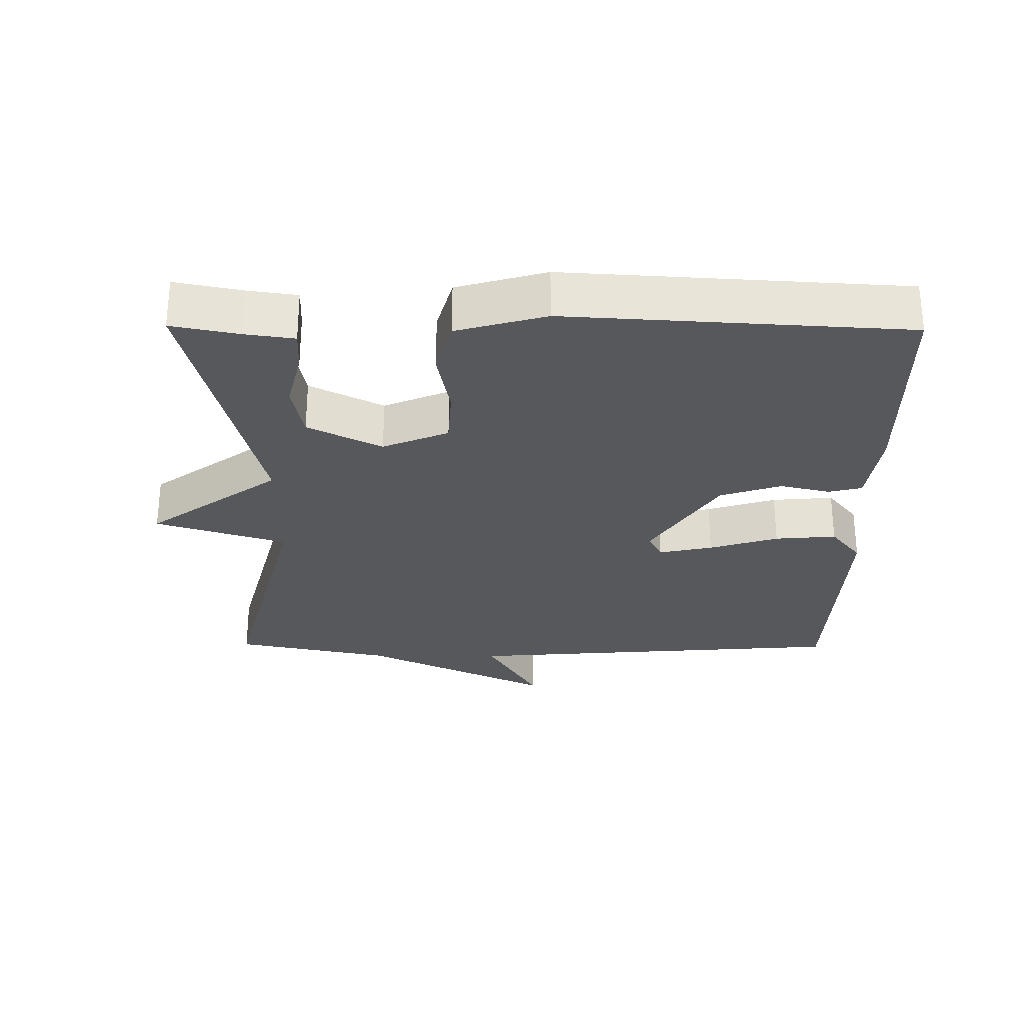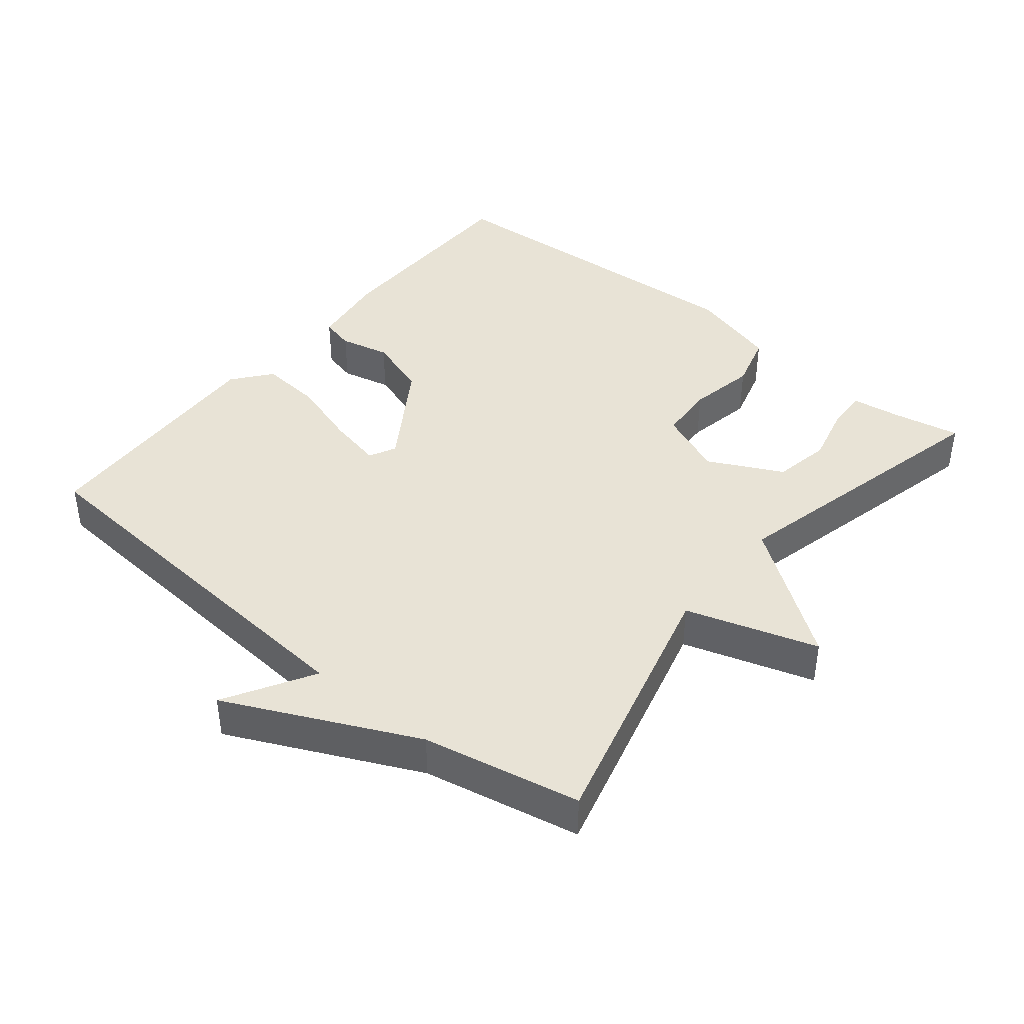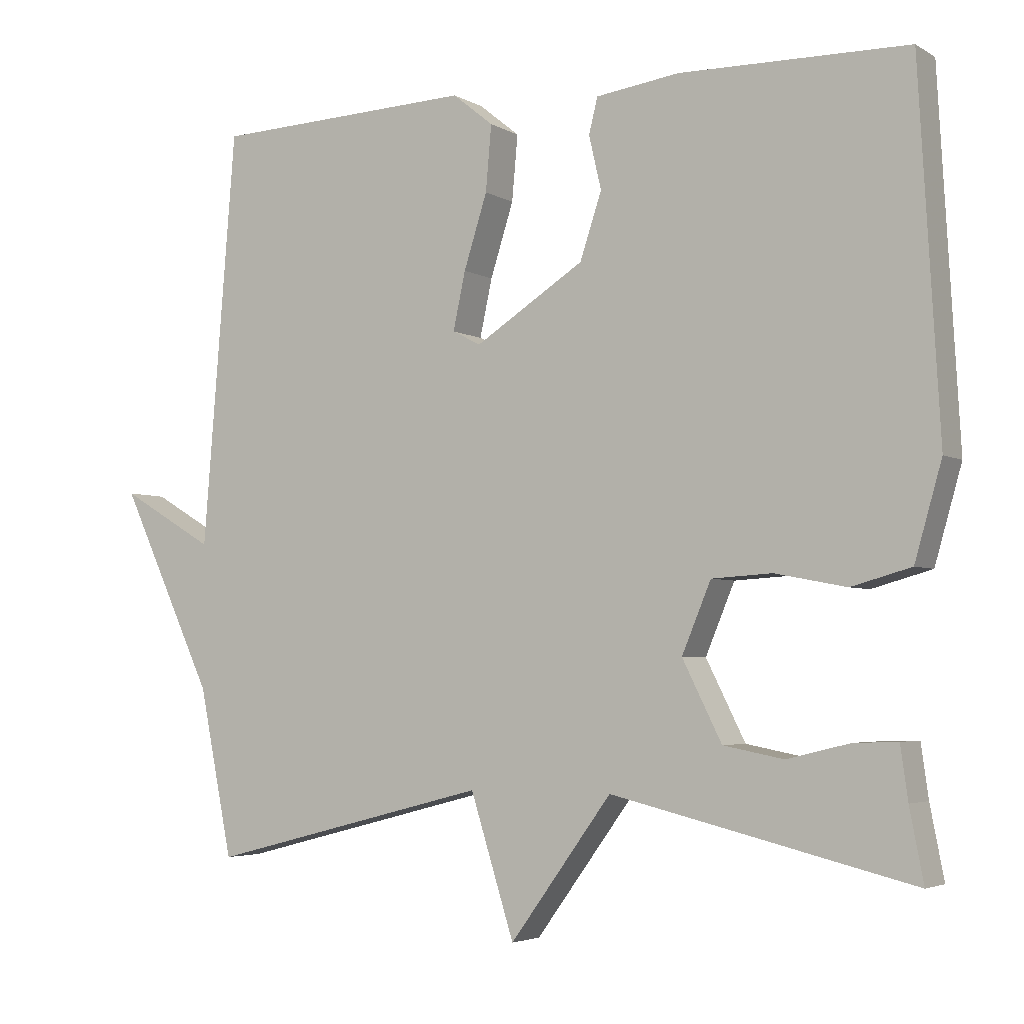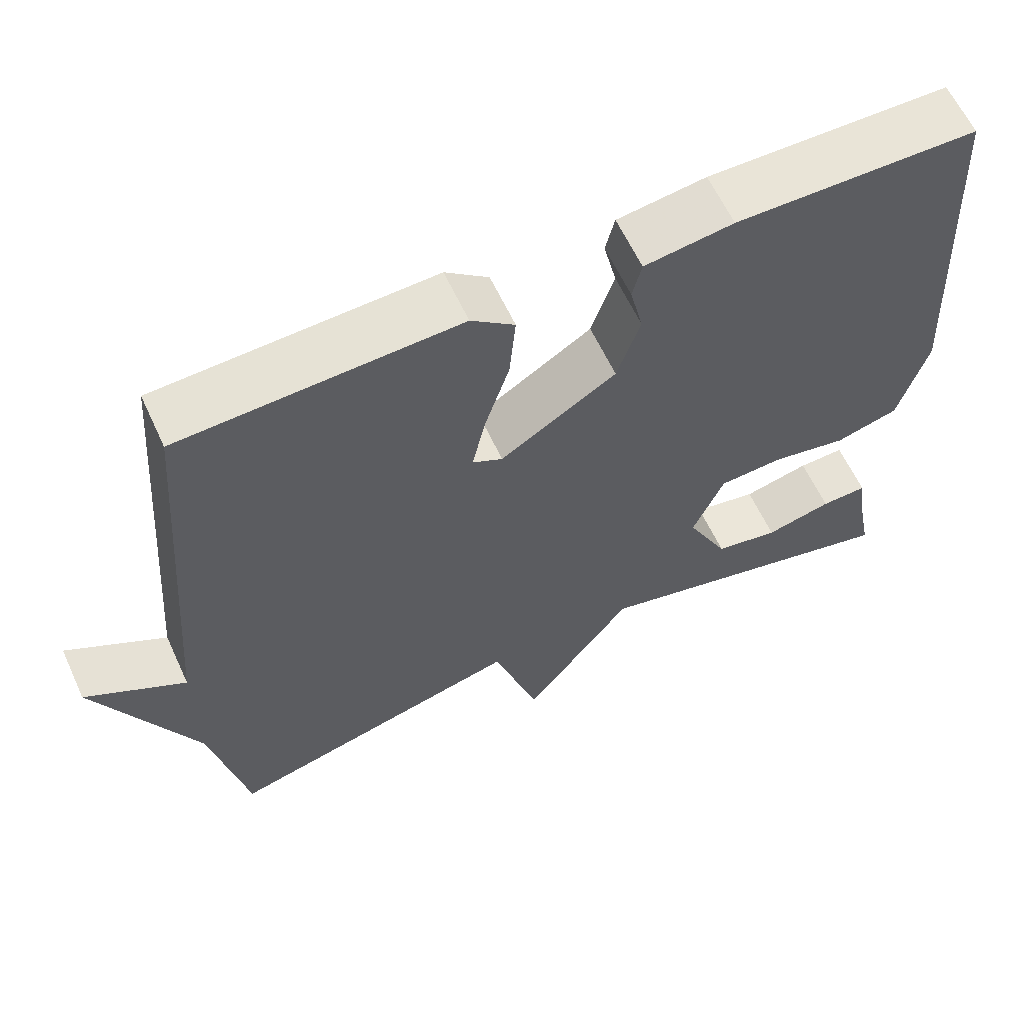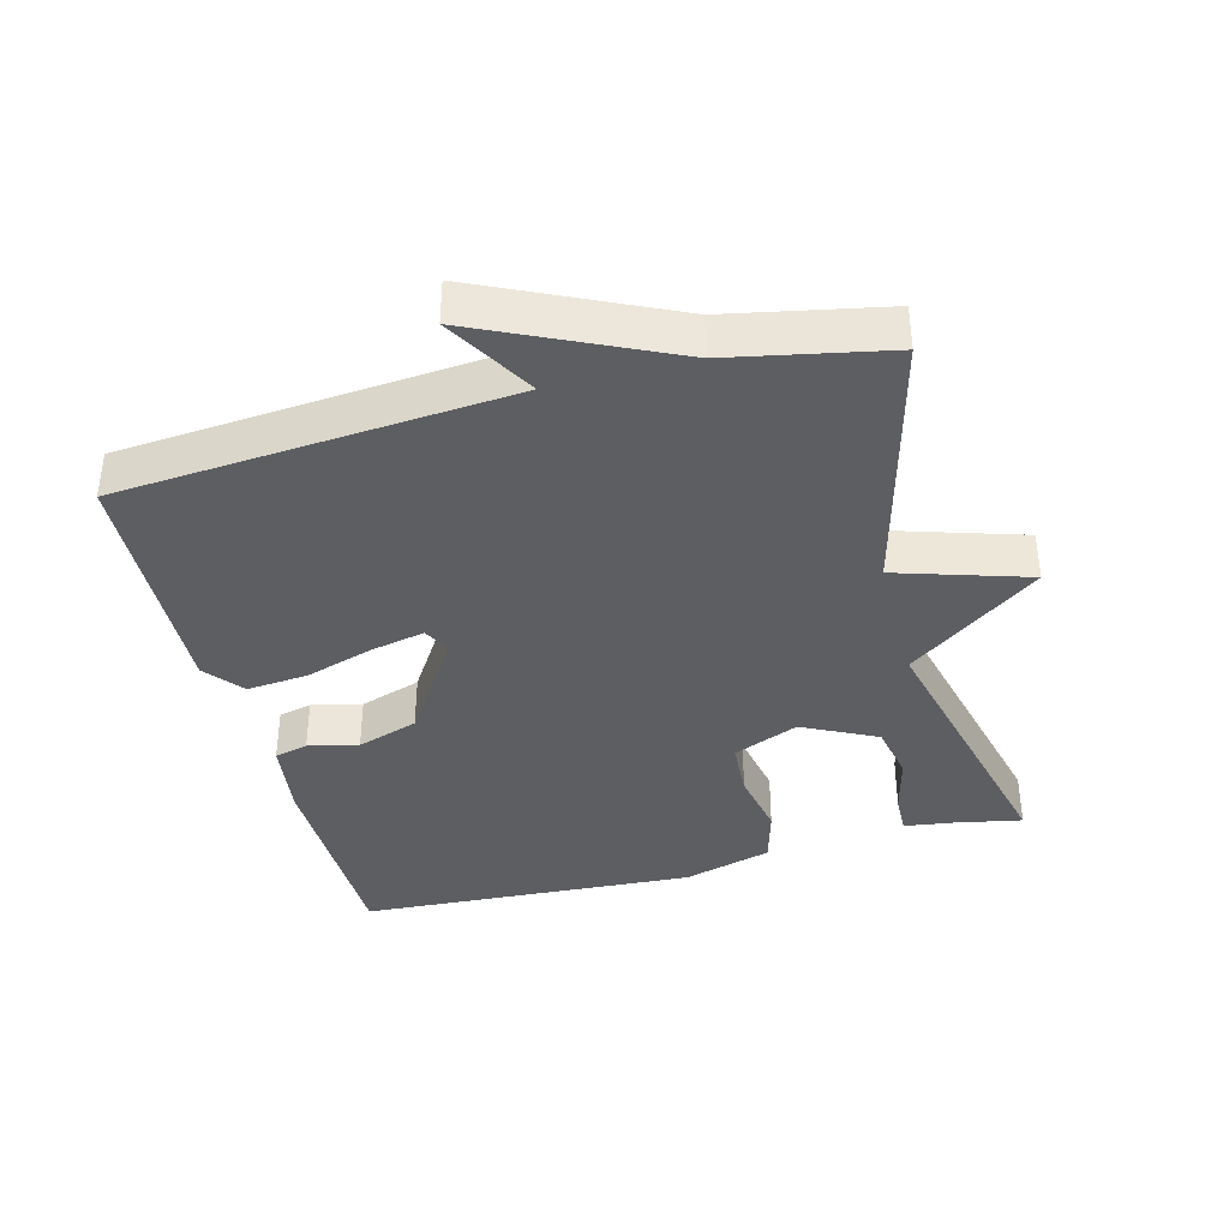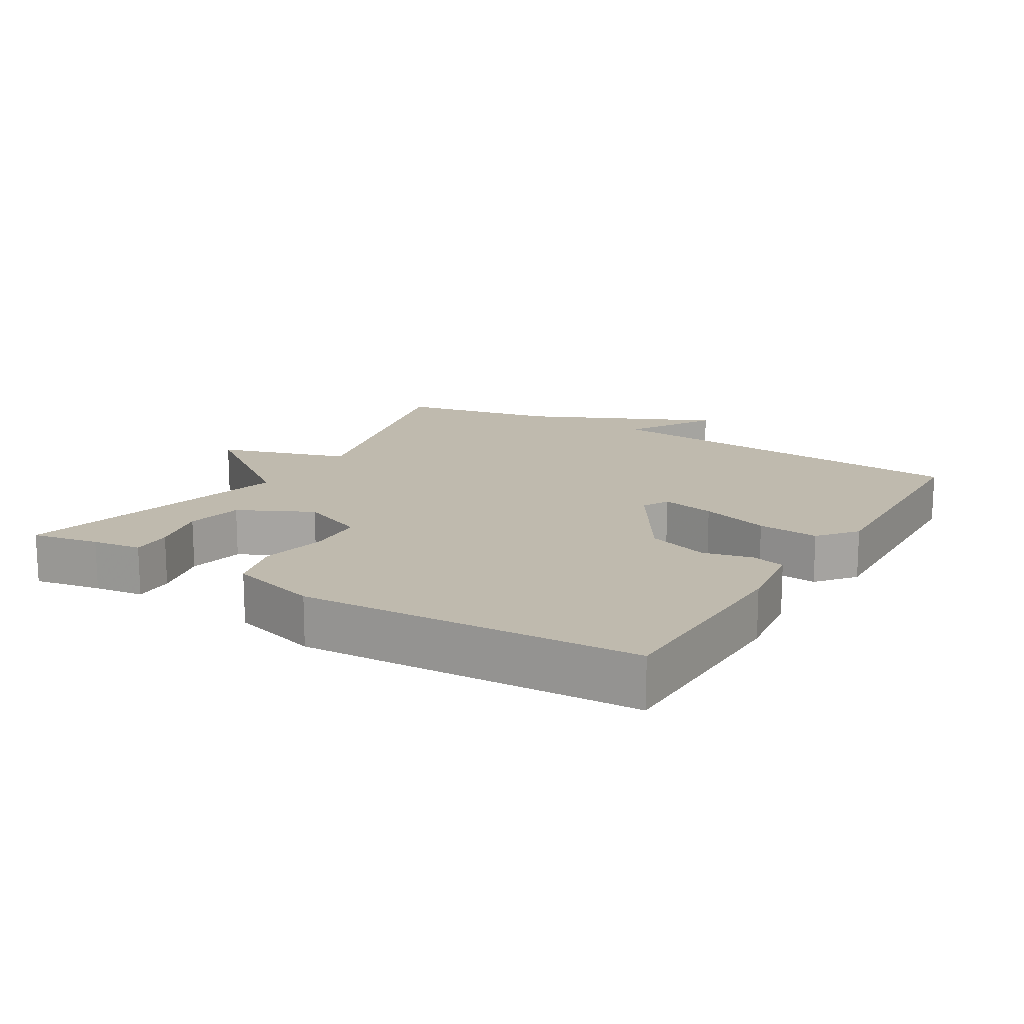
<metadata>
{"format":"obj","ext":"obj","renderer":"f3d","projection":"perspective","resolution":1024,"background":"white","views":[{"elev":-28.5,"azim":-90.6,"up":"+Y"},{"elev":41.4,"azim":129.1,"up":"+Y"},{"elev":-3.9,"azim":-150.4,"up":"+Z"},{"elev":61.7,"azim":155.2,"up":"+Z"},{"elev":-38.2,"azim":104.7,"up":"+Y"},{"elev":15.6,"azim":-58.7,"up":"+Y"}]}
</metadata>
<code>
v 0.5 0.07 0.5
v 0.546 0.07 -0.07
v 0.675 0.07 0.006
v 0.546 0.07 -0.27
v 0.5 0.07 -0.5
v 0.113 0.07 -0.4
v 0.053 0.07 -0.592
v -0.087 0.07 -0.4
v -0.5 0.07 -0.5
v -0.481 0.07 -0.402
v -0.471 0.07 -0.33
v -0.411 0.07 -0.332
v -0.325 0.07 -0.353
v -0.242 0.07 -0.337
v -0.188 0.07 -0.229
v -0.228 0.07 -0.133
v -0.311 0.07 -0.128
v -0.409 0.07 -0.147
v -0.491 0.07 -0.124
v -0.528 0.07 0.006
v -0.5 0.07 0.5
v -0.187 0.07 0.504
v -0.072 0.07 0.488
v -0.06 0.07 0.439
v -0.077 0.07 0.366
v -0.047 0.07 0.276
v 0.103 0.07 0.18
v 0.142 0.07 0.2
v 0.125 0.07 0.279
v 0.093 0.07 0.38
v 0.085 0.07 0.47
v 0.141 0.07 0.515
v 0.5 0 0.5
v 0.546 0 -0.07
v 0.675 0 0.006
v 0.546 0 -0.27
v 0.5 0 -0.5
v 0.113 0 -0.4
v 0.053 0 -0.592
v -0.087 0 -0.4
v -0.5 0 -0.5
v -0.481 0 -0.402
v -0.471 0 -0.33
v -0.411 0 -0.332
v -0.325 0 -0.353
v -0.242 0 -0.337
v -0.188 0 -0.229
v -0.228 0 -0.133
v -0.311 0 -0.128
v -0.409 0 -0.147
v -0.491 0 -0.124
v -0.528 0 0.006
v -0.5 0 0.5
v -0.187 0 0.504
v -0.072 0 0.488
v -0.06 0 0.439
v -0.077 0 0.366
v -0.047 0 0.276
v 0.103 0 0.18
v 0.142 0 0.2
v 0.125 0 0.279
v 0.093 0 0.38
v 0.085 0 0.47
v 0.141 0 0.515
f 32 1 2
f 31 32 2
f 30 31 2
f 29 30 2
f 28 29 2
f 27 28 2
f 23 24 25
f 22 23 25
f 21 22 25
f 20 21 25
f 19 20 25
f 18 19 25
f 17 18 25
f 16 17 25 26
f 15 16 26 27
f 10 11 12 13
f 10 13 14
f 9 10 14
f 8 9 14
f 6 7 8
f 15 27 2
f 14 15 2
f 8 14 2
f 6 8 2
f 2 3 4
f 2 4 5 6
f 34 33 64
f 34 64 63
f 34 63 62
f 34 62 61
f 34 61 60
f 34 60 59
f 57 56 55
f 57 55 54
f 57 54 53
f 57 53 52
f 57 52 51
f 57 51 50
f 57 50 49
f 58 57 49 48
f 59 58 48 47
f 45 44 43 42
f 46 45 42
f 46 42 41
f 46 41 40
f 40 39 38
f 34 59 47
f 34 47 46
f 34 46 40
f 34 40 38
f 36 35 34
f 38 37 36 34
f 1 33 34 2
f 2 34 35 3
f 3 35 36 4
f 4 36 37 5
f 5 37 38 6
f 6 38 39 7
f 7 39 40 8
f 8 40 41 9
f 9 41 42 10
f 10 42 43 11
f 11 43 44 12
f 12 44 45 13
f 13 45 46 14
f 14 46 47 15
f 15 47 48 16
f 16 48 49 17
f 17 49 50 18
f 18 50 51 19
f 19 51 52 20
f 20 52 53 21
f 21 53 54 22
f 22 54 55 23
f 23 55 56 24
f 24 56 57 25
f 25 57 58 26
f 26 58 59 27
f 27 59 60 28
f 28 60 61 29
f 29 61 62 30
f 30 62 63 31
f 31 63 64 32
f 32 64 33 1

</code>
